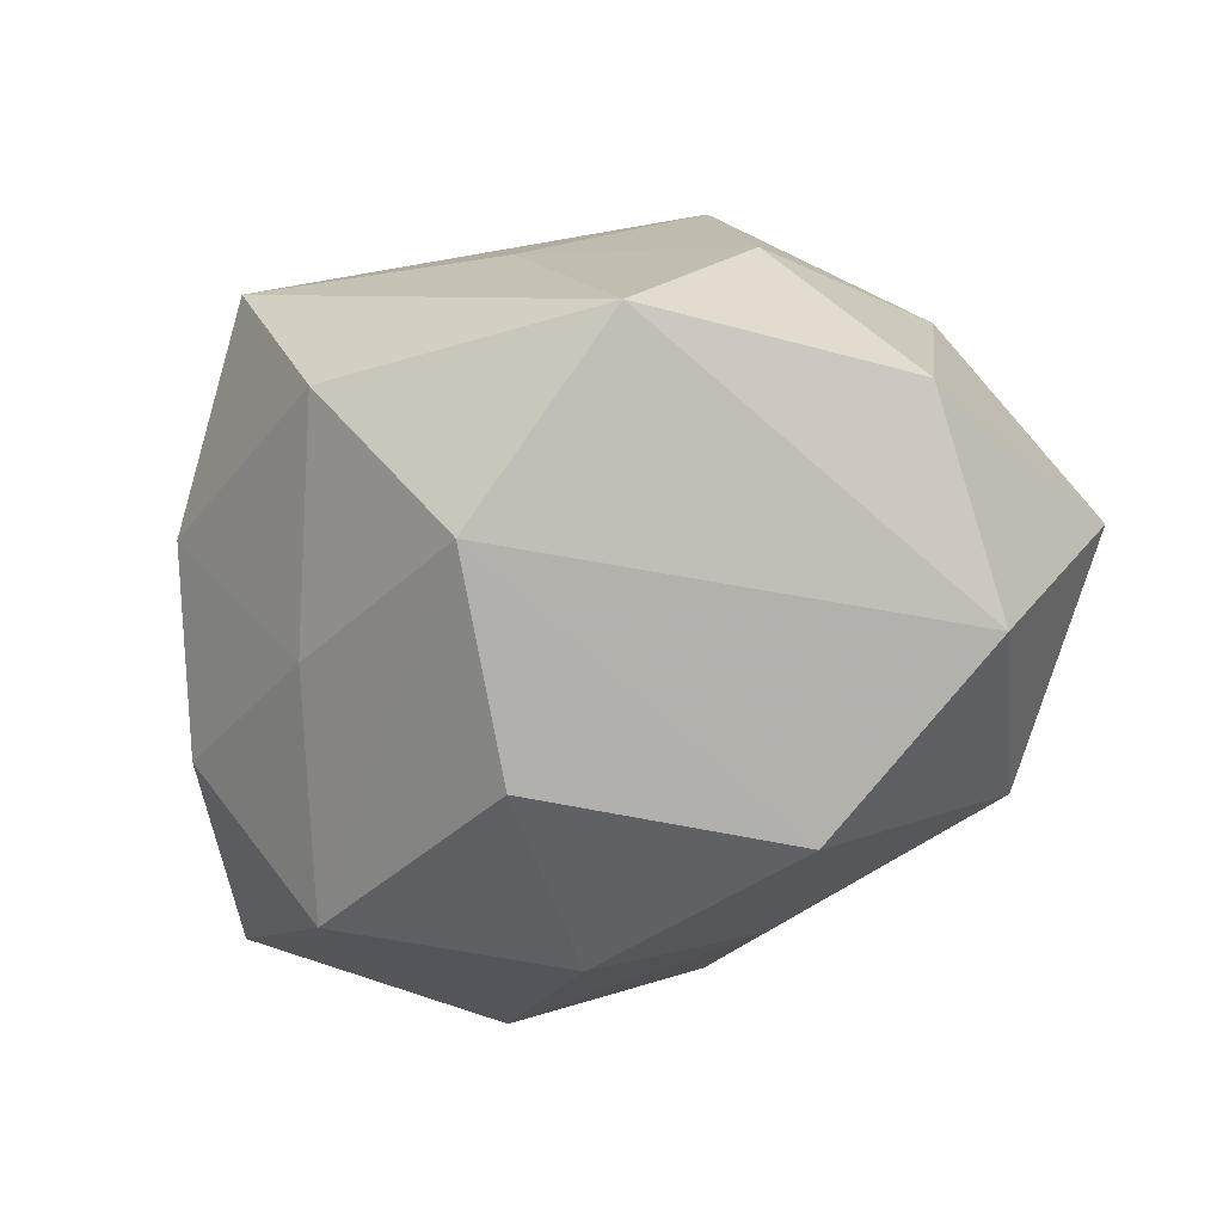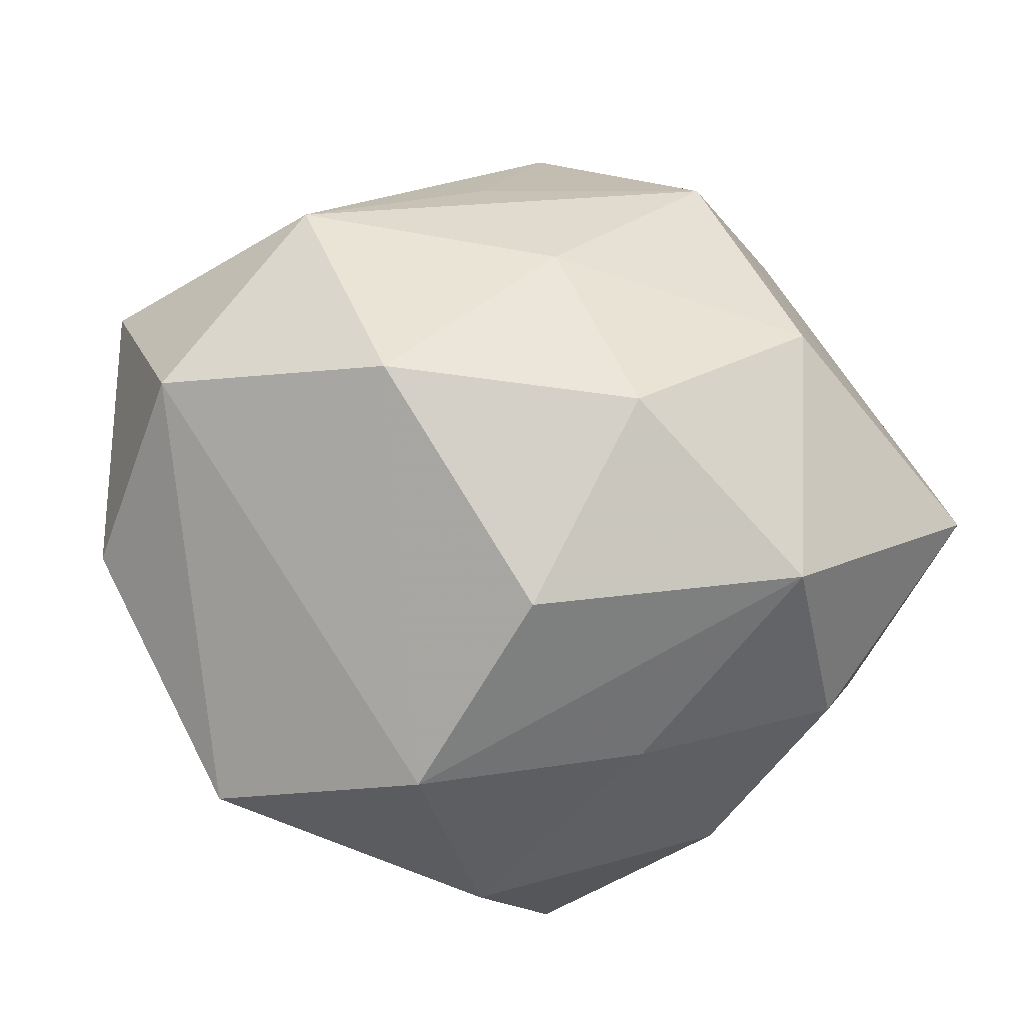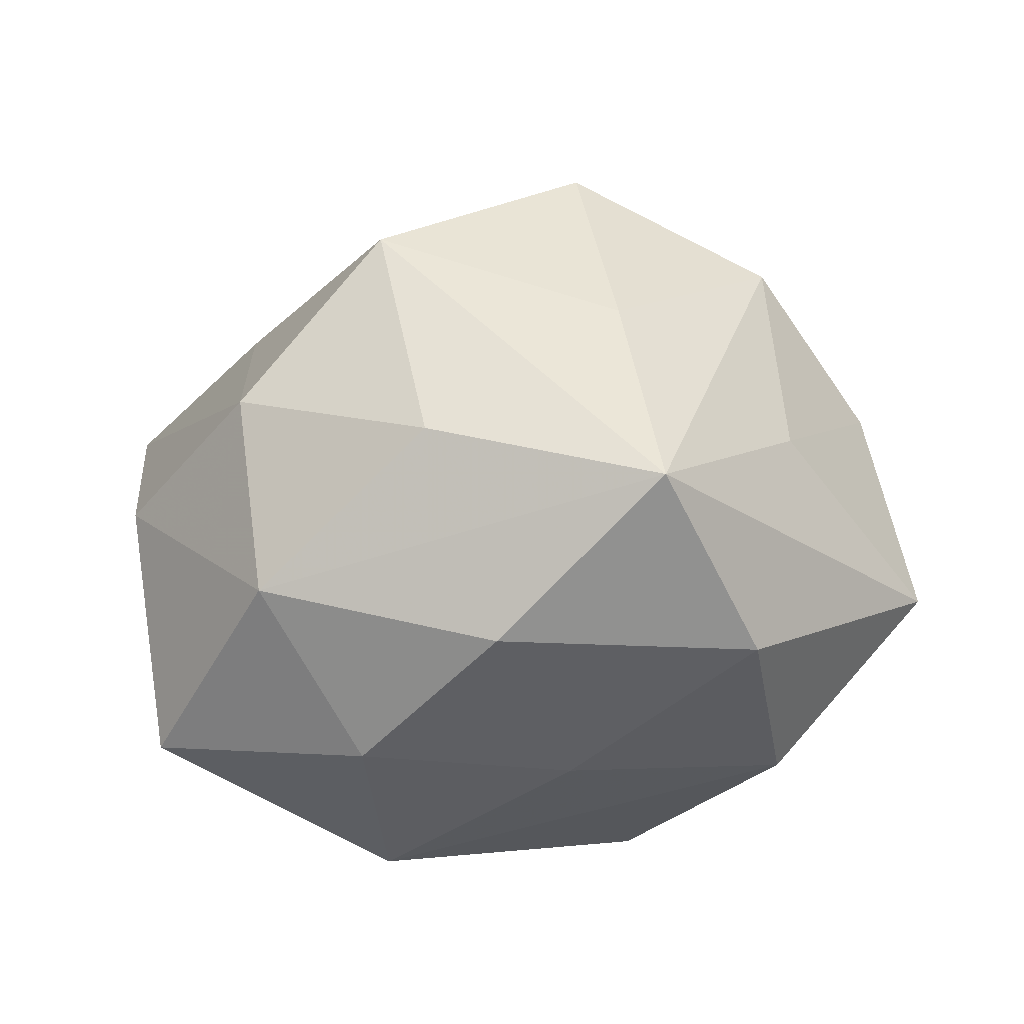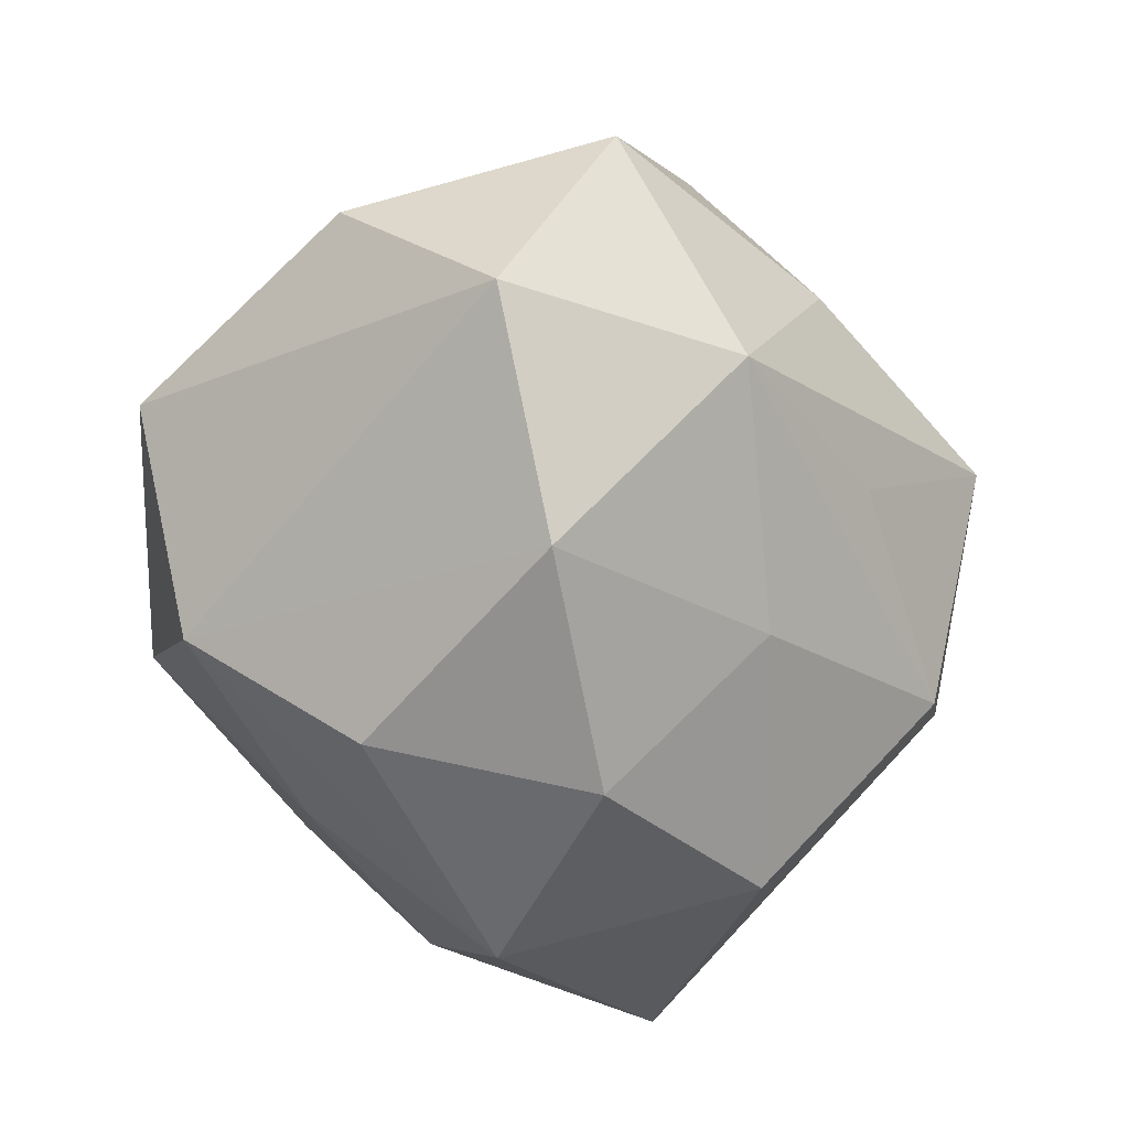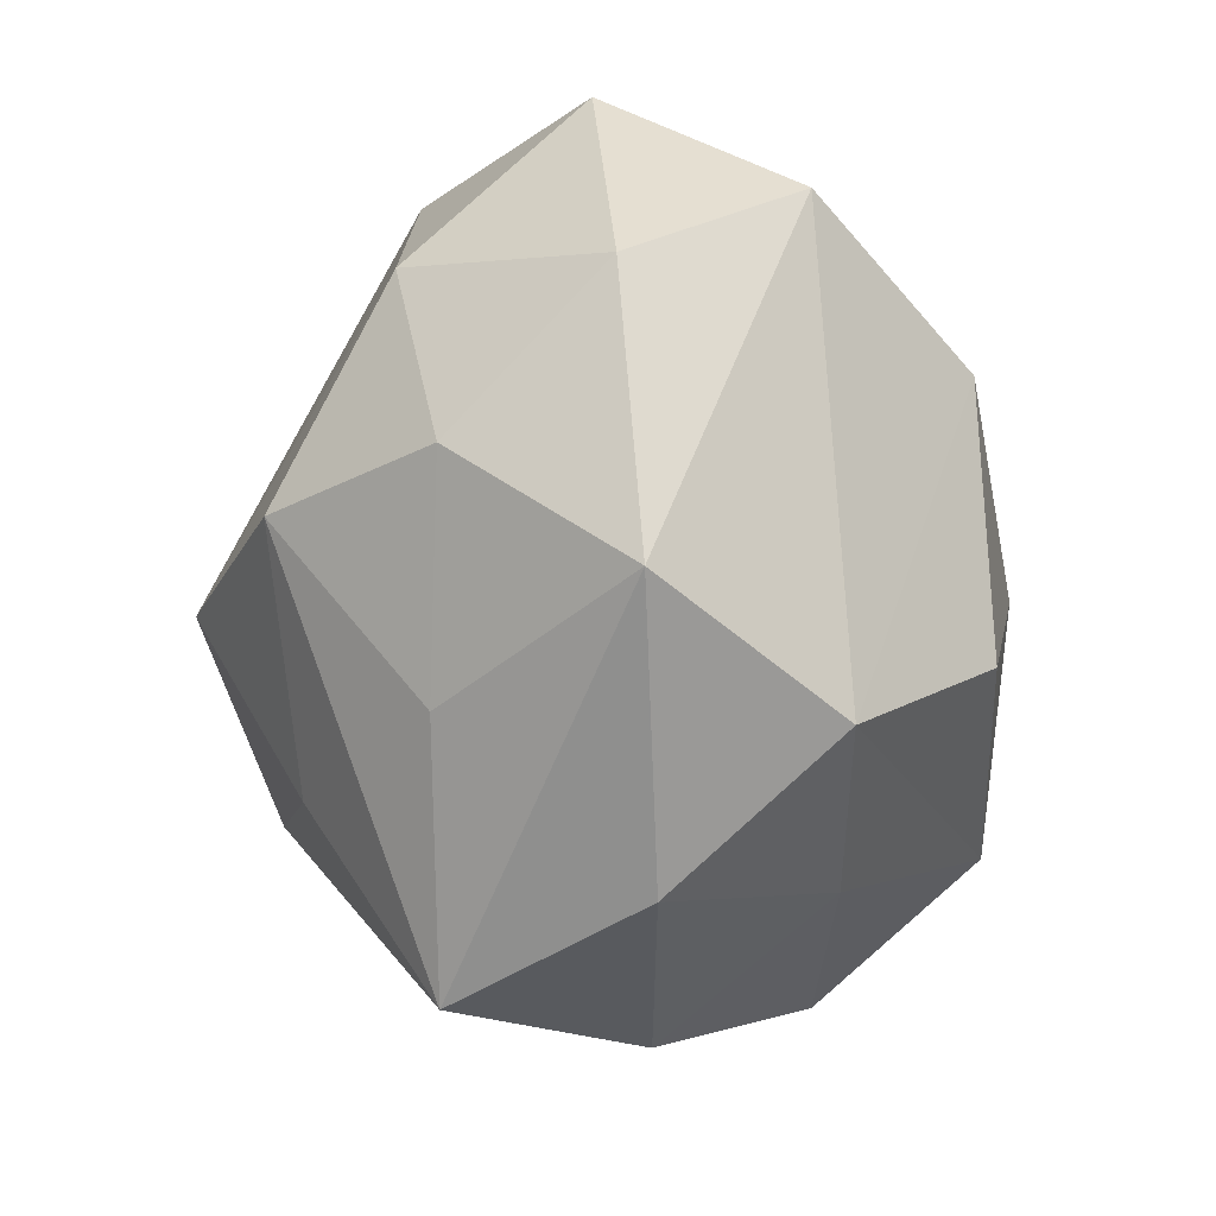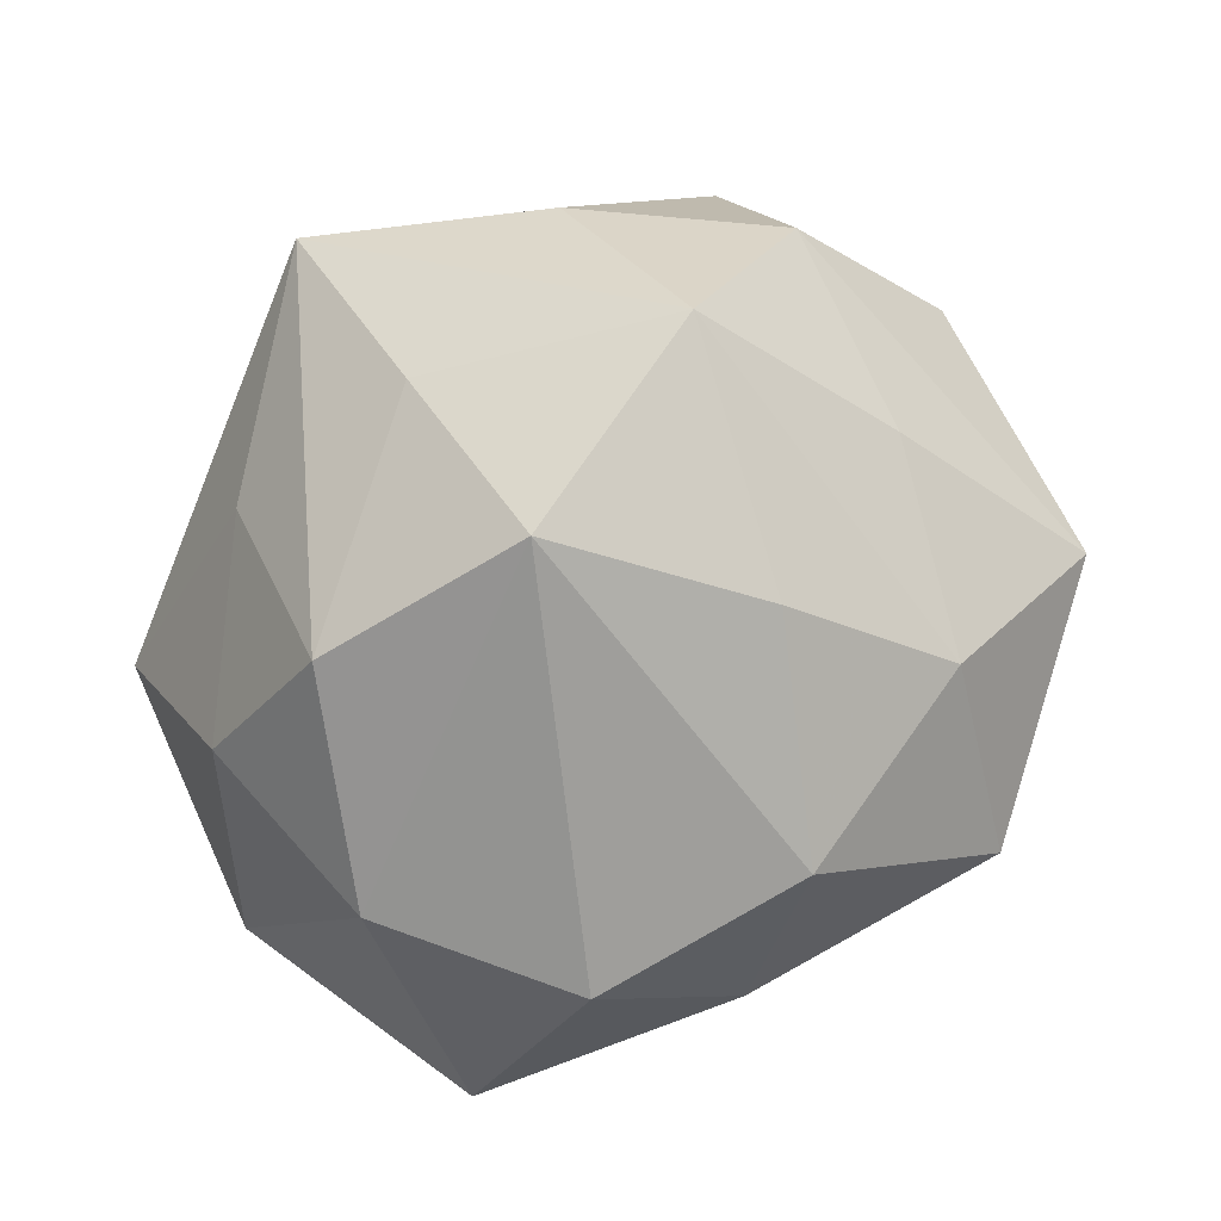
<metadata>
{"format":"obj","ext":"obj","renderer":"f3d","projection":"perspective","resolution":1024,"background":"white","views":[{"elev":-40.9,"azim":42.3,"up":"+Z"},{"elev":-14.4,"azim":168.9,"up":"+Y"},{"elev":15.4,"azim":-29.1,"up":"+Z"},{"elev":-62.6,"azim":106.9,"up":"+Z"},{"elev":-50.1,"azim":96.1,"up":"+Y"},{"elev":76.8,"azim":128.5,"up":"+Z"}]}
</metadata>
<code>
v 0.04293 0.01917 -0.001692
v -0.02137 -0.03404 -9.673e-05
v -0.03039 -0.02247 -0.0141
v -0.03523 -0.005293 0.01934
v 0.0191 0.005788 -0.03313
v -0.009648 -0.0283 -0.0176
v -0.01895 -0.004911 0.03459
v -0.01209 0.03067 0.01971
v -0.0004012 -0.02162 0.02821
v -0.01735 0.03362 -0.0145
v 0.00453 -0.01681 -0.03256
v -0.02446 0.01335 -0.02769
v 0.02046 0.03316 0.001436
v -0.006921 -0.04111 0.01632
v 0.0158 -0.02941 0.01436
v 0.03393 -0.01736 0.01172
v -0.02272 -0.0125 -0.03085
v 0.02539 0.02604 -0.019
v -0.03111 0.03298 0.006066
v 0.01331 -0.03233 -0.01993
v -0.04204 0.008004 0.005082
v -0.02525 0.01382 0.0209
v 0.02384 -0.01203 0.02812
v -0.03851 -0.01643 0.002836
v 0.0394 0.006829 -0.02006
v 0.0005622 0.02106 -0.02502
v 0.04401 -0.007429 -0.003886
v 0.005598 0.03302 -0.01156
v -0.003989 0.0435 0.004453
v -0.003994 0.01638 0.03138
v -0.005325 0.003267 -0.03547
v 0.03133 -0.03211 -0.004691
v 0.004065 -0.04136 -0.002964
v -0.02348 -0.02341 0.01905
v 0.03745 0.003222 0.01566
v 0.03052 0.02332 0.01545
v 0.00577 -0.002506 0.03853
v -0.0443 -0.002854 -0.01711
v 0.01076 0.0319 0.02071
f 27 25 1
f 32 25 27
f 29 39 13
f 36 39 37
f 1 13 36
f 36 13 39
f 8 39 29
f 22 7 8
f 19 8 29
f 22 8 19
f 32 27 16
f 9 23 37
f 9 14 23
f 37 7 9
f 9 7 14
f 15 14 32
f 23 14 15
f 32 16 15
f 15 16 23
f 2 14 24
f 32 14 33
f 33 2 6
f 14 2 33
f 1 36 35
f 35 27 1
f 37 23 35
f 35 36 37
f 23 16 35
f 35 16 27
f 4 7 22
f 22 19 4
f 30 7 37
f 30 8 7
f 37 39 30
f 39 8 30
f 31 5 11
f 29 13 18
f 25 5 18
f 1 25 18
f 18 13 1
f 14 7 34
f 7 4 34
f 24 14 34
f 34 4 24
f 19 38 21
f 21 4 19
f 21 38 24
f 24 4 21
f 31 11 17
f 17 12 31
f 17 38 12
f 20 33 6
f 6 17 20
f 20 17 11
f 32 33 20
f 20 25 32
f 20 5 25
f 20 11 5
f 31 12 26
f 26 5 31
f 26 18 5
f 6 2 3
f 3 17 6
f 38 17 3
f 24 38 3
f 3 2 24
f 10 26 12
f 10 19 29
f 18 26 10
f 12 38 10
f 10 38 19
f 29 18 28
f 28 10 29
f 18 10 28

</code>
